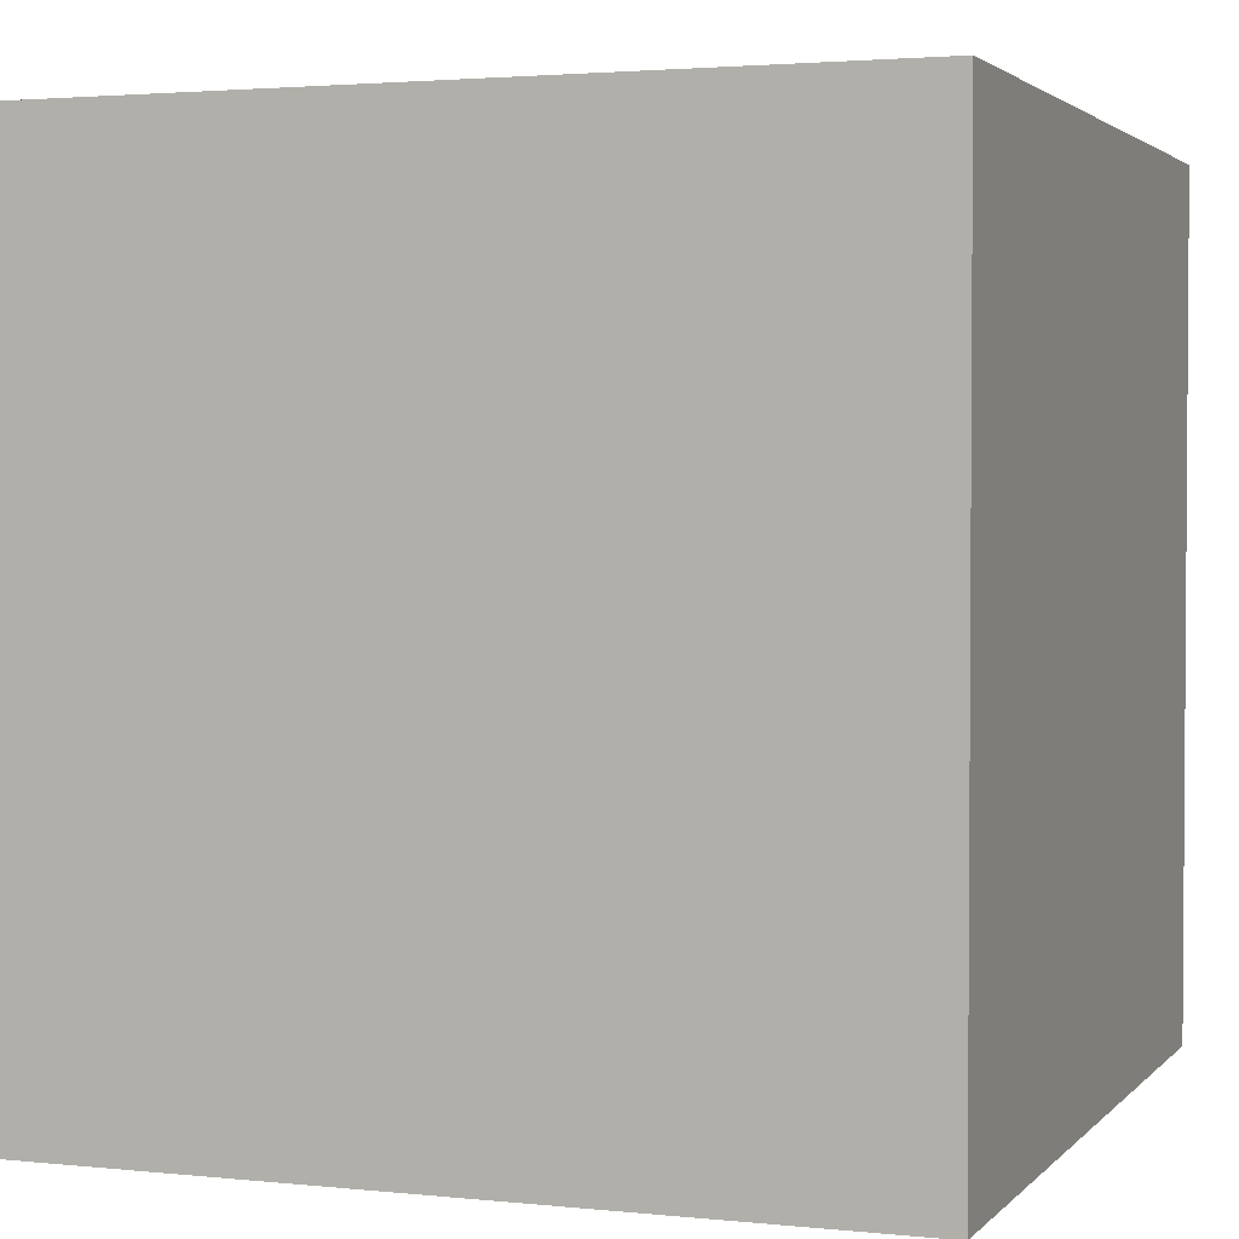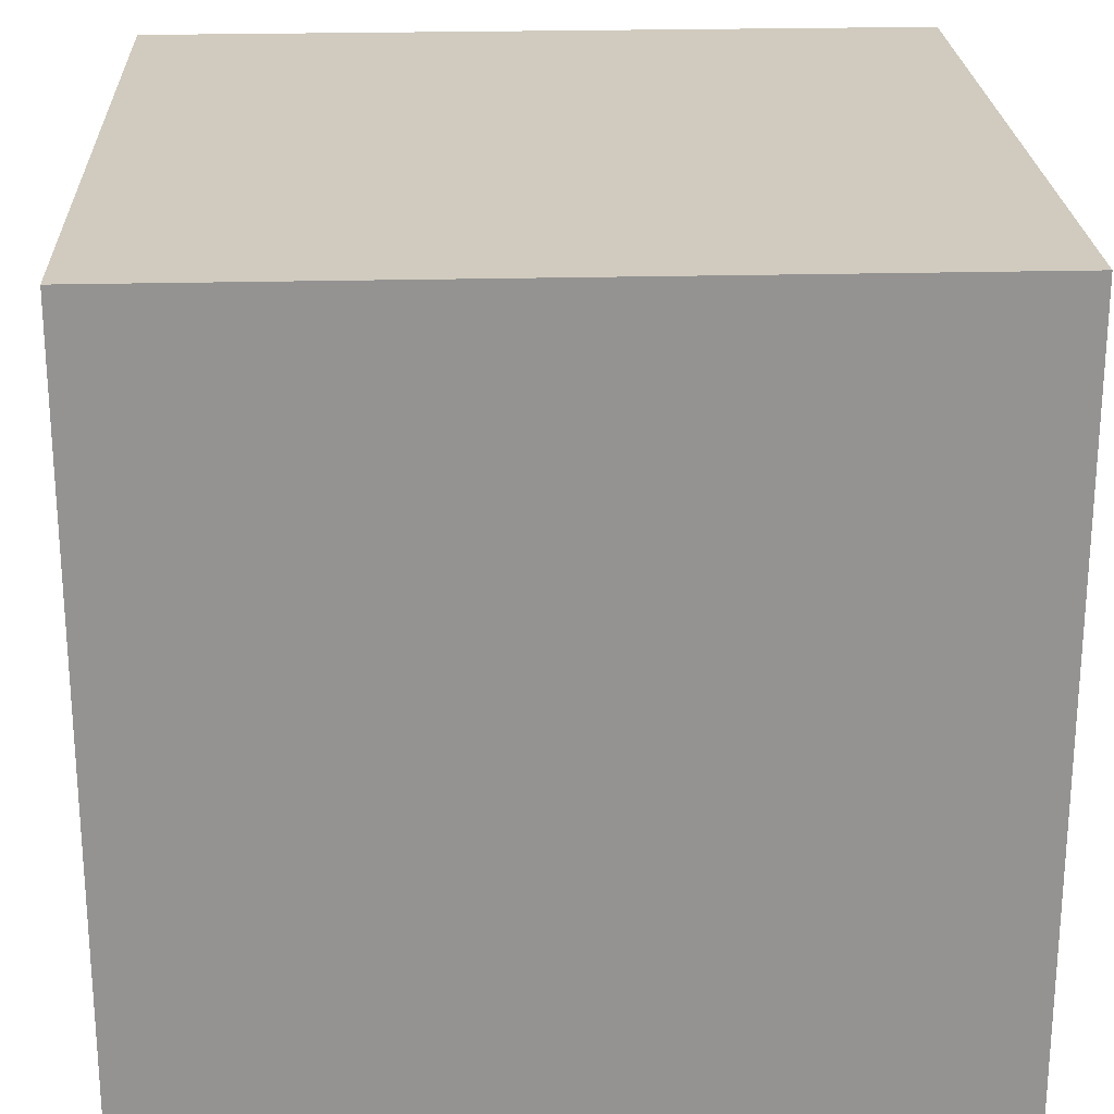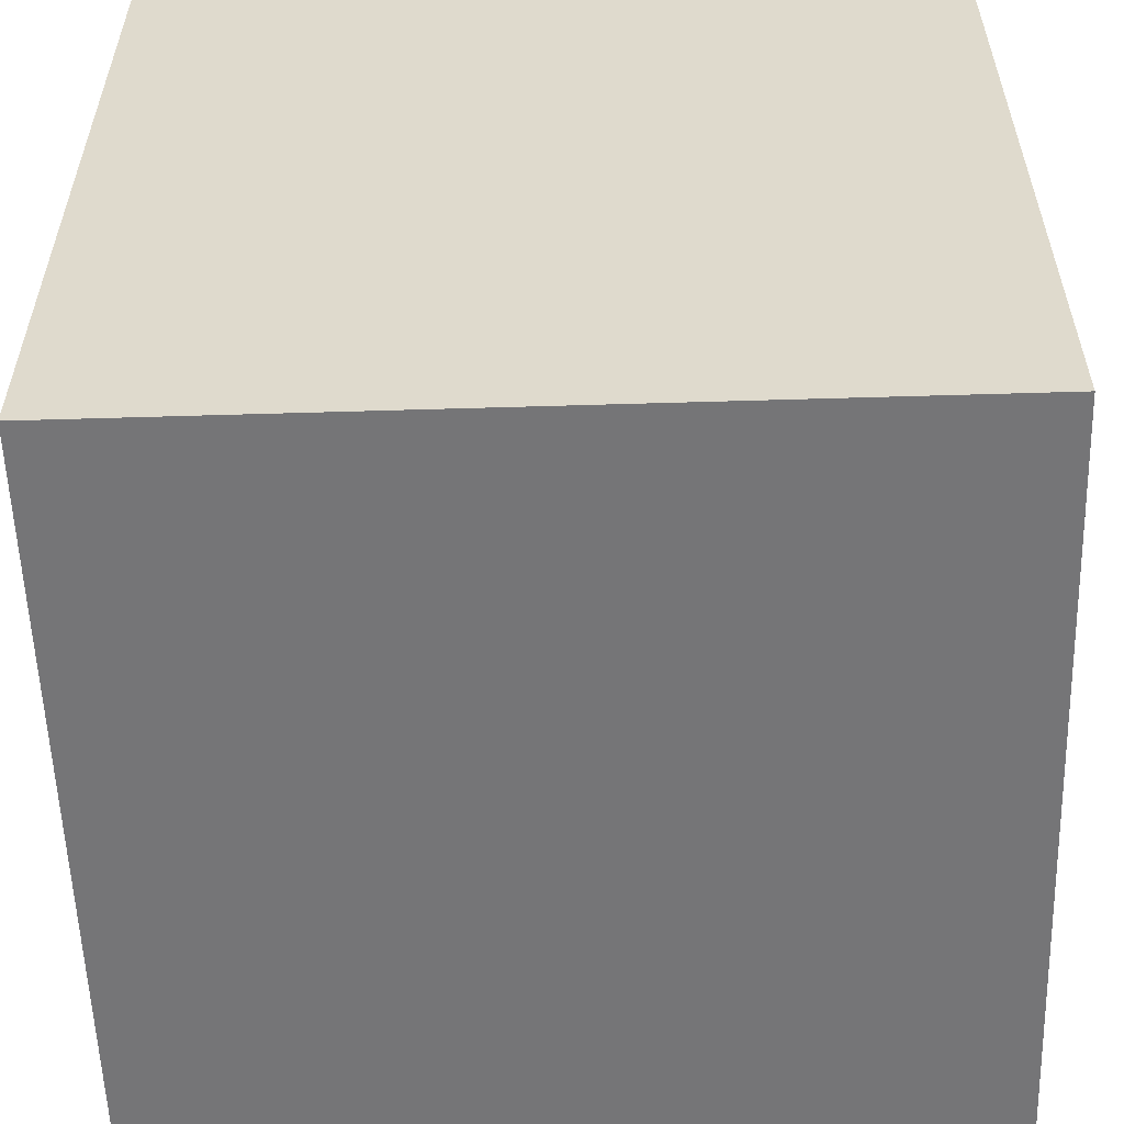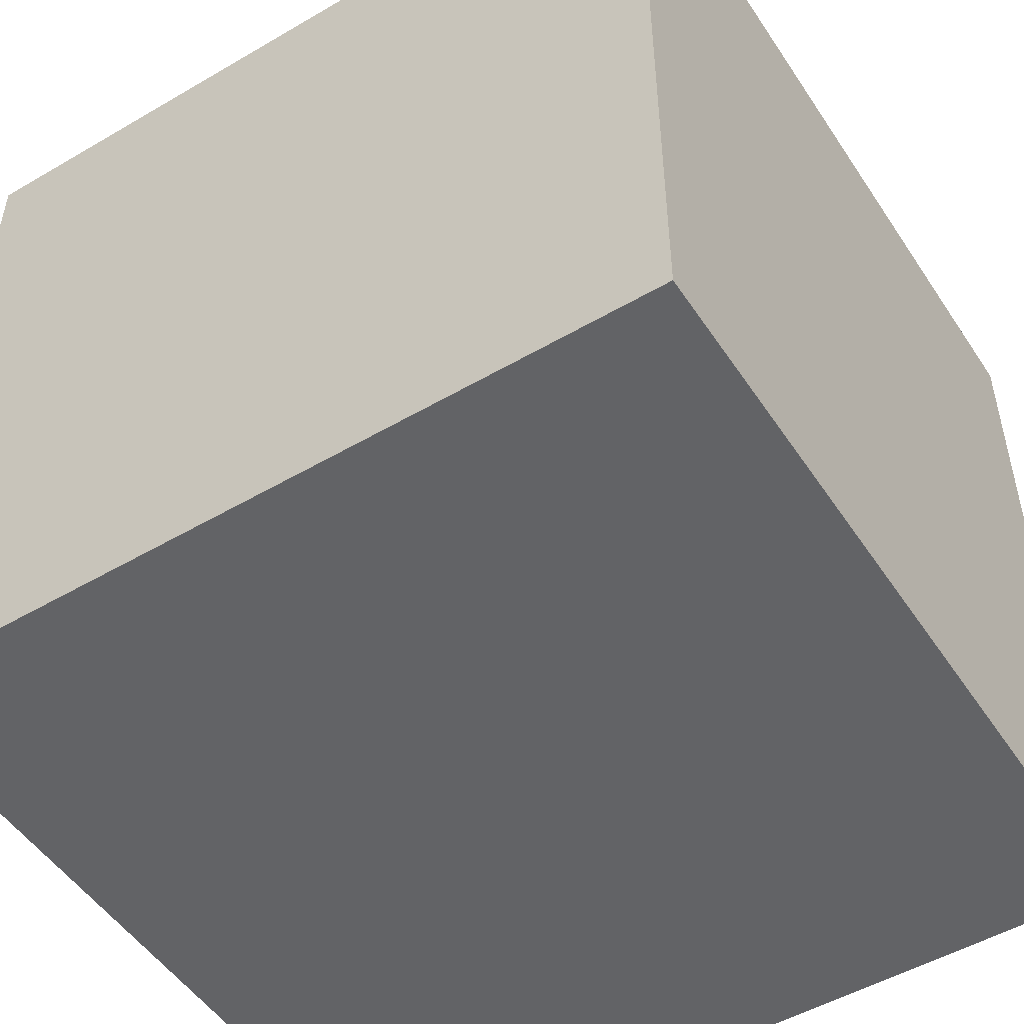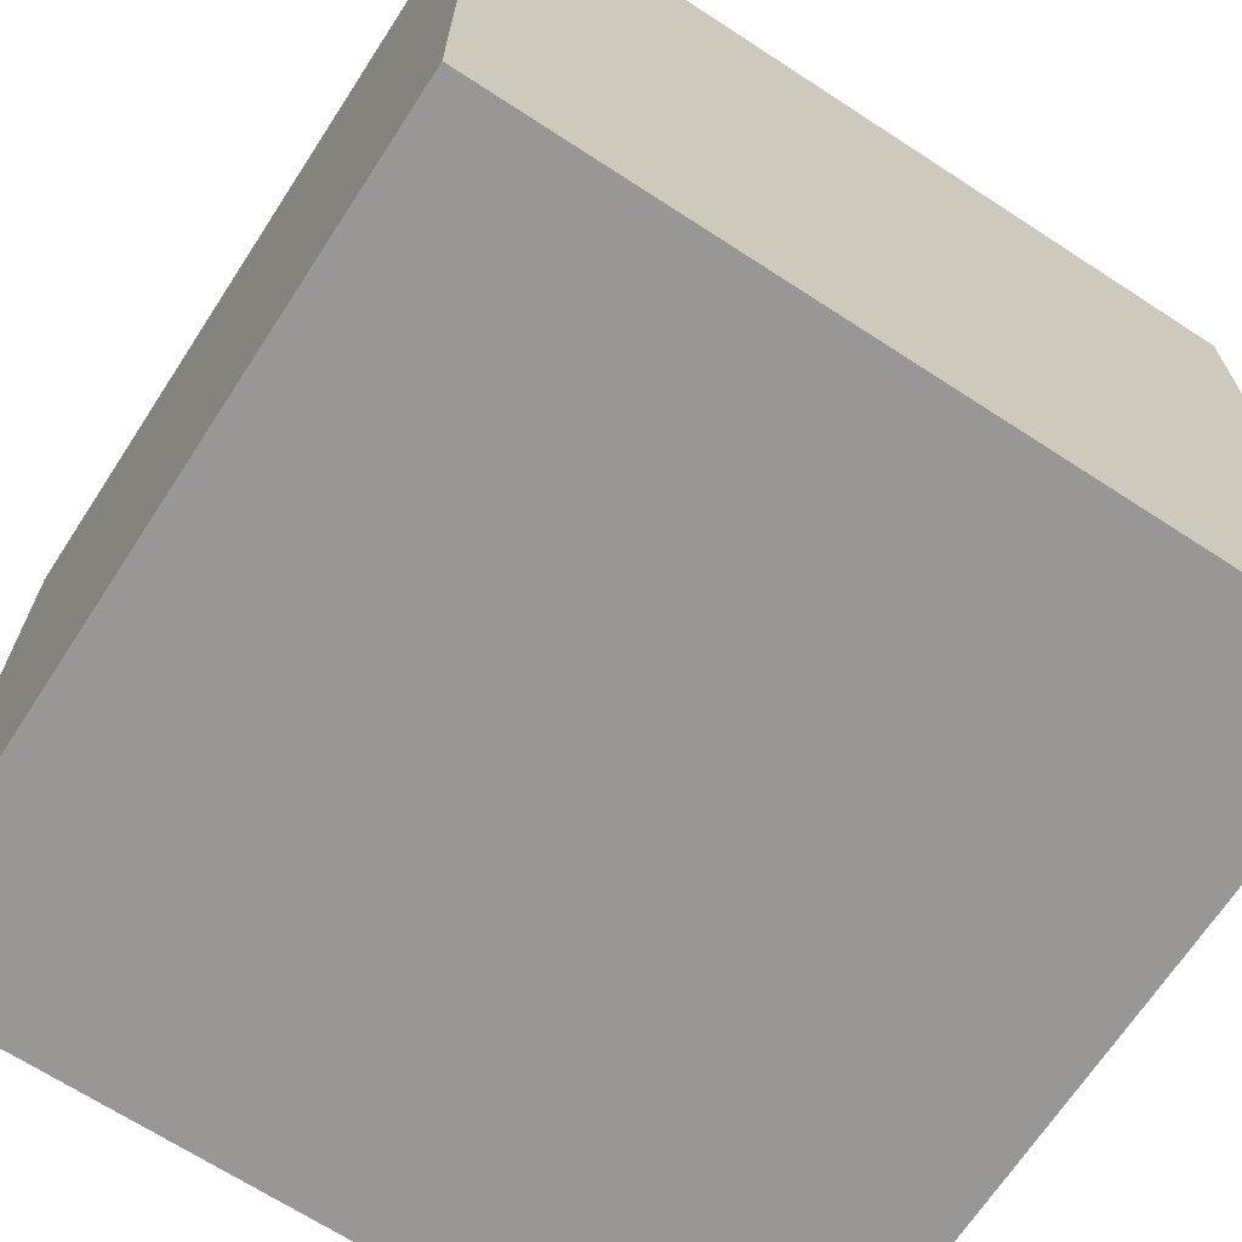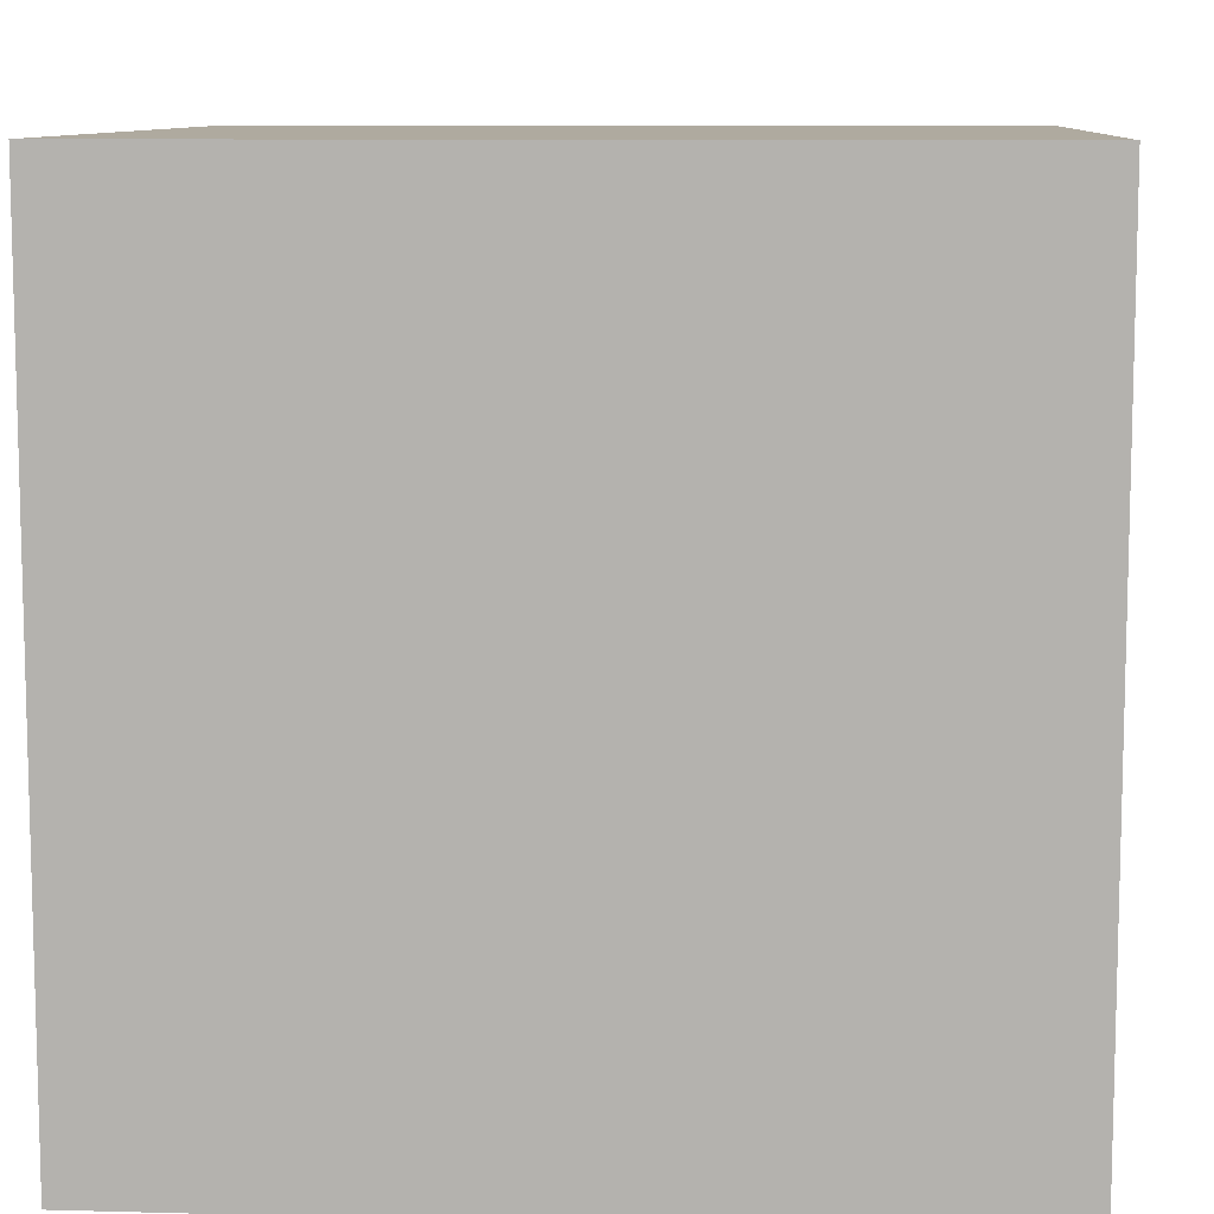
<metadata>
{"format":"obj","ext":"obj","renderer":"f3d","projection":"perspective","resolution":1024,"background":"white","views":[{"elev":2.5,"azim":110.3,"up":"+Y"},{"elev":23.4,"azim":87.5,"up":"+Z"},{"elev":-56.6,"azim":-178.2,"up":"+Z"},{"elev":-50.9,"azim":-57.5,"up":"+Y"},{"elev":-68.2,"azim":-33.1,"up":"+Z"},{"elev":9.4,"azim":94.0,"up":"+Z"}]}
</metadata>
<code>
o Cube
v 1 -1 -1
v 1 -1 1
v -1 -1 1
v -1 -1 -1
v 1 1 -1
v 1 1 1
v -1 1 1
v -1 1 -1
f 2 1 4
f 8 5 6
f 5 1 2
f 6 2 3
f 3 4 8
f 1 5 8
f 2 4 3
f 8 6 7
f 5 2 6
f 6 3 7
f 3 8 7
f 1 8 4

</code>
